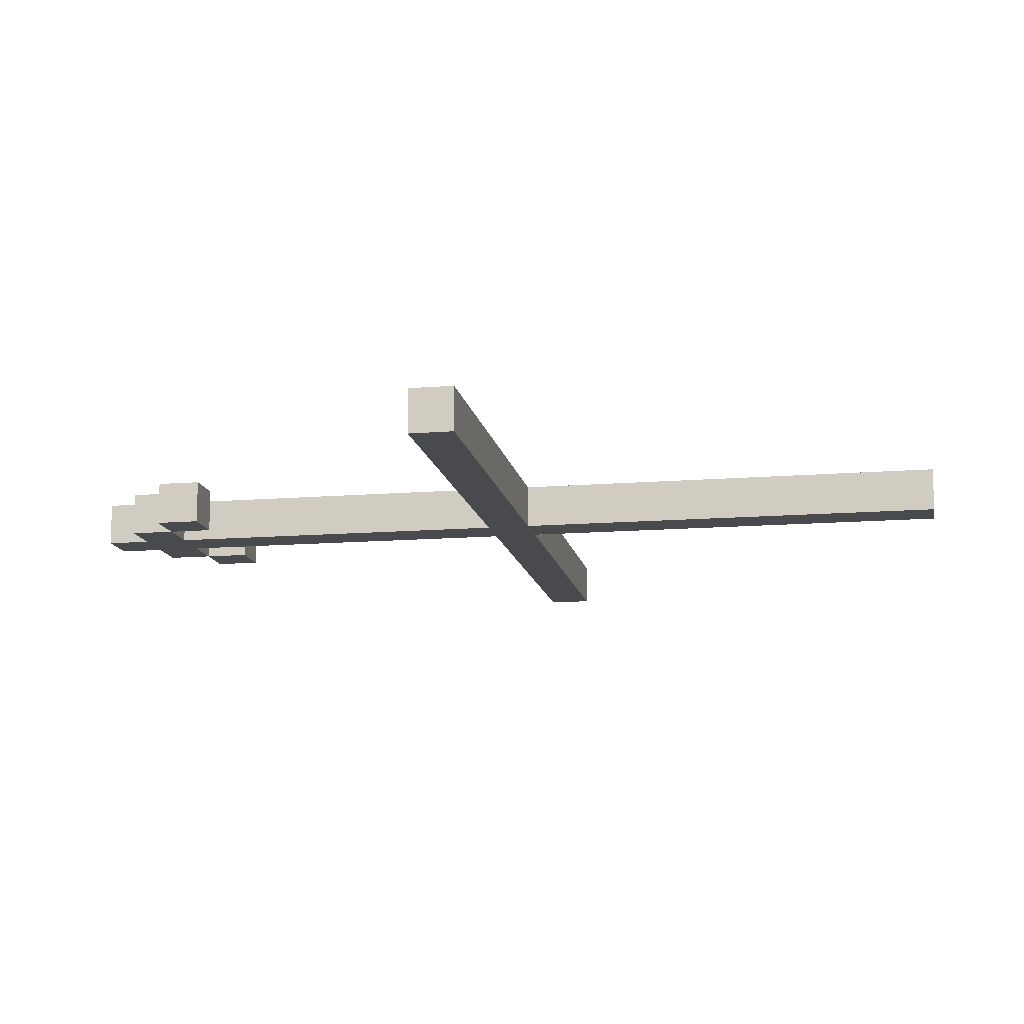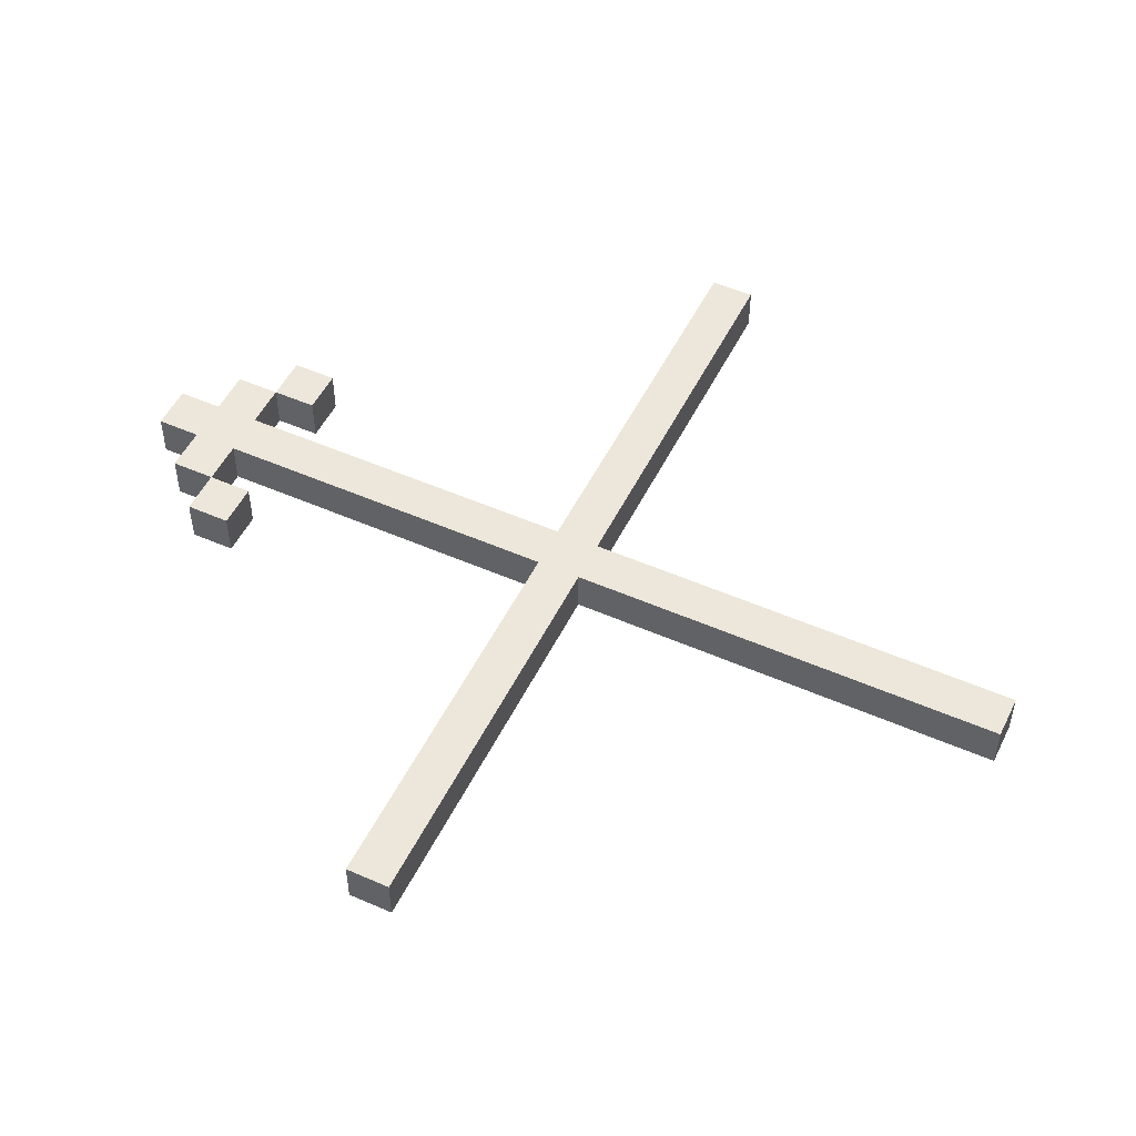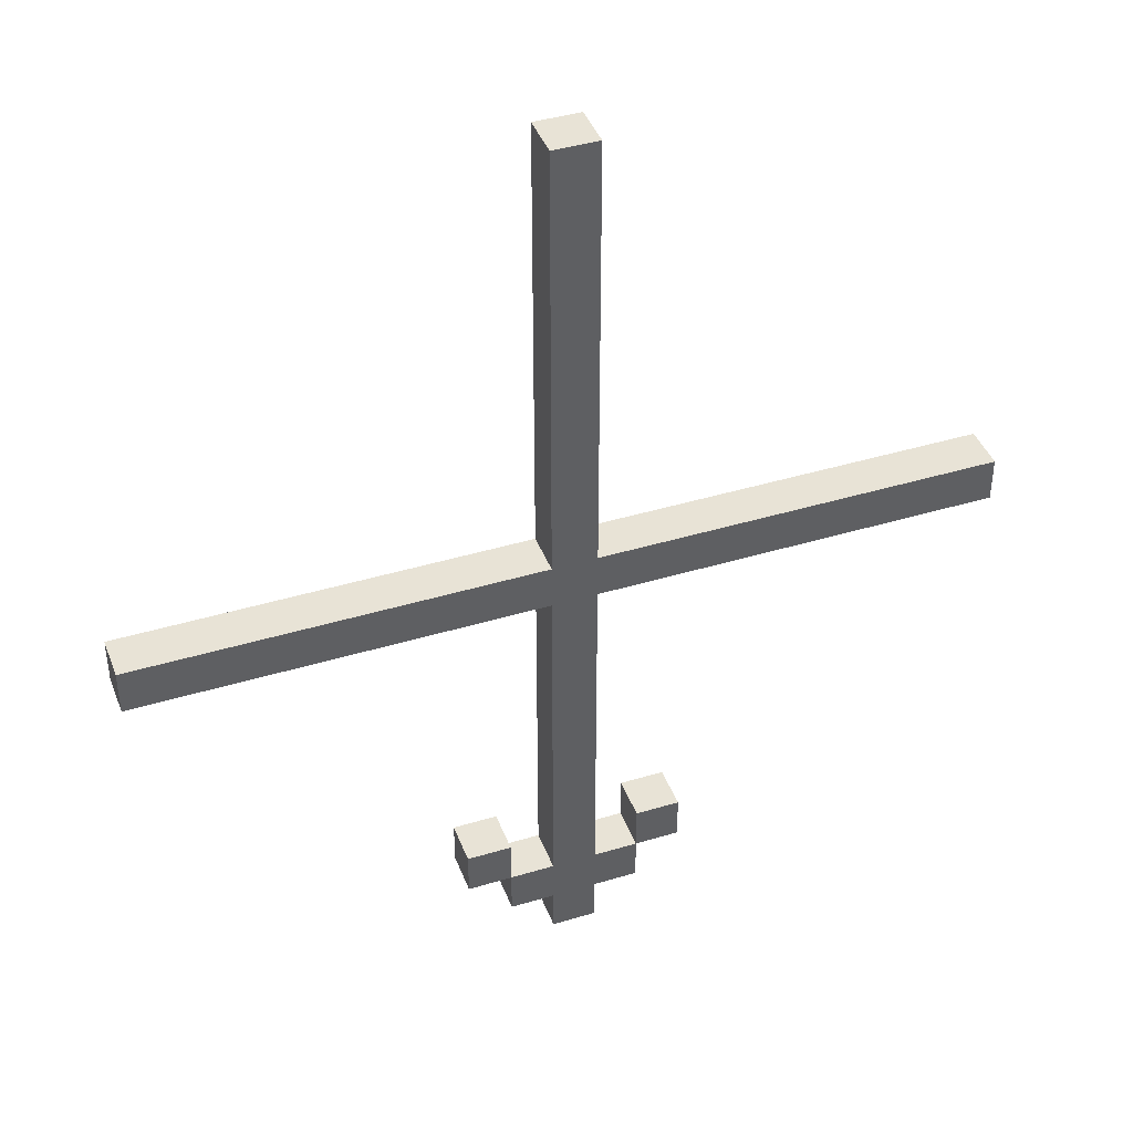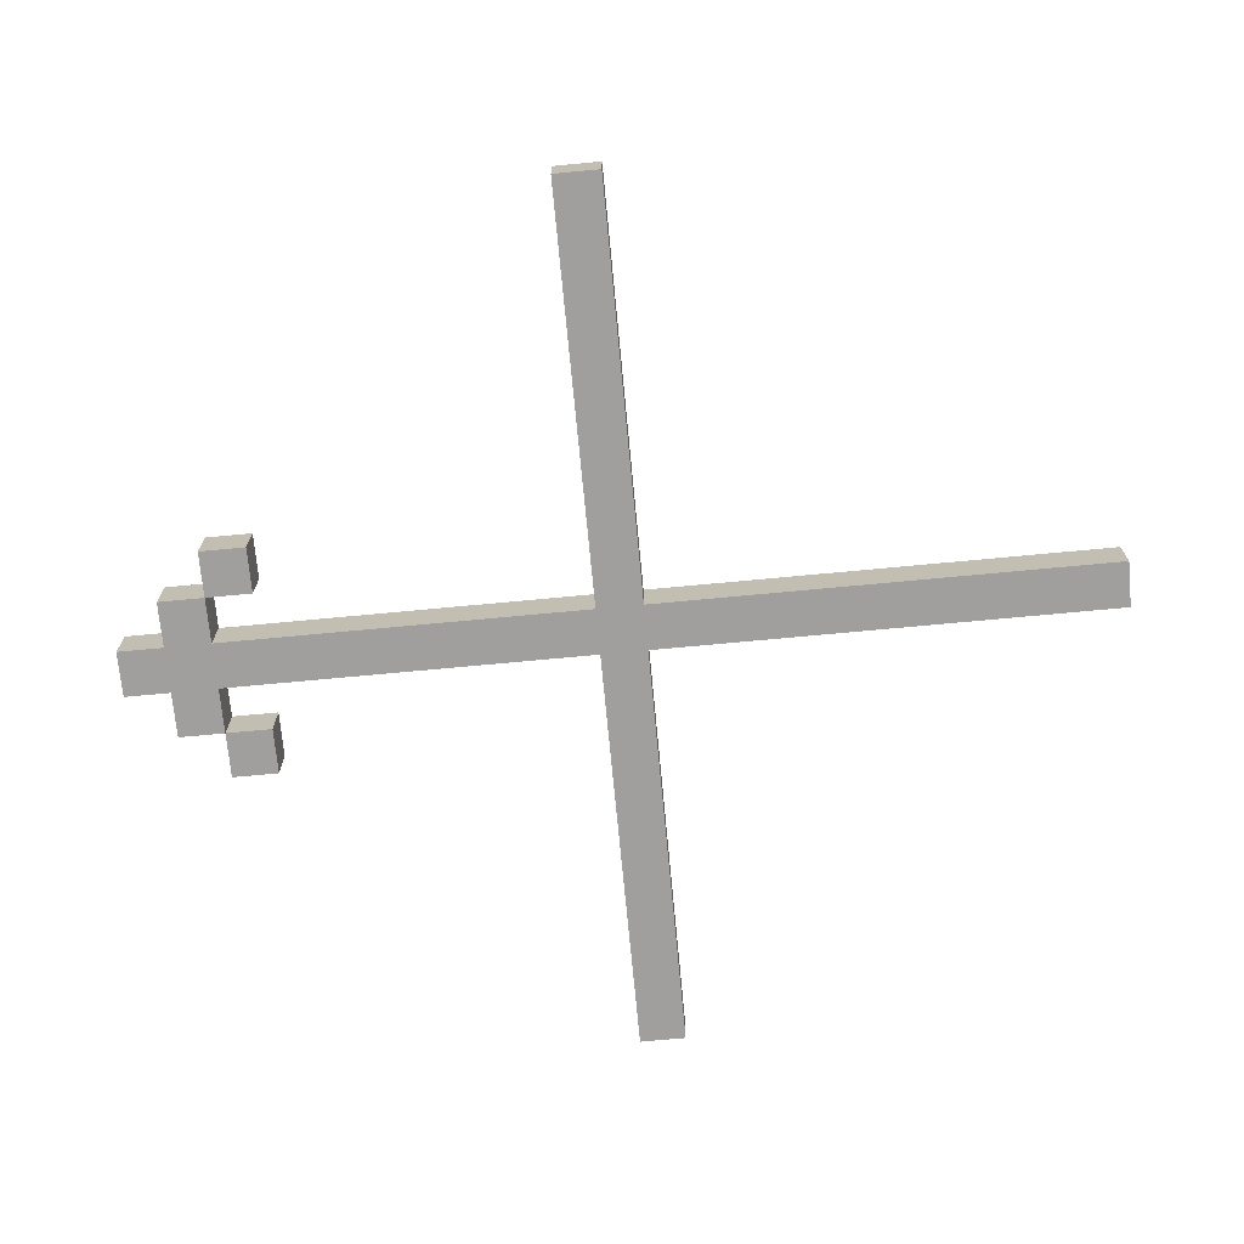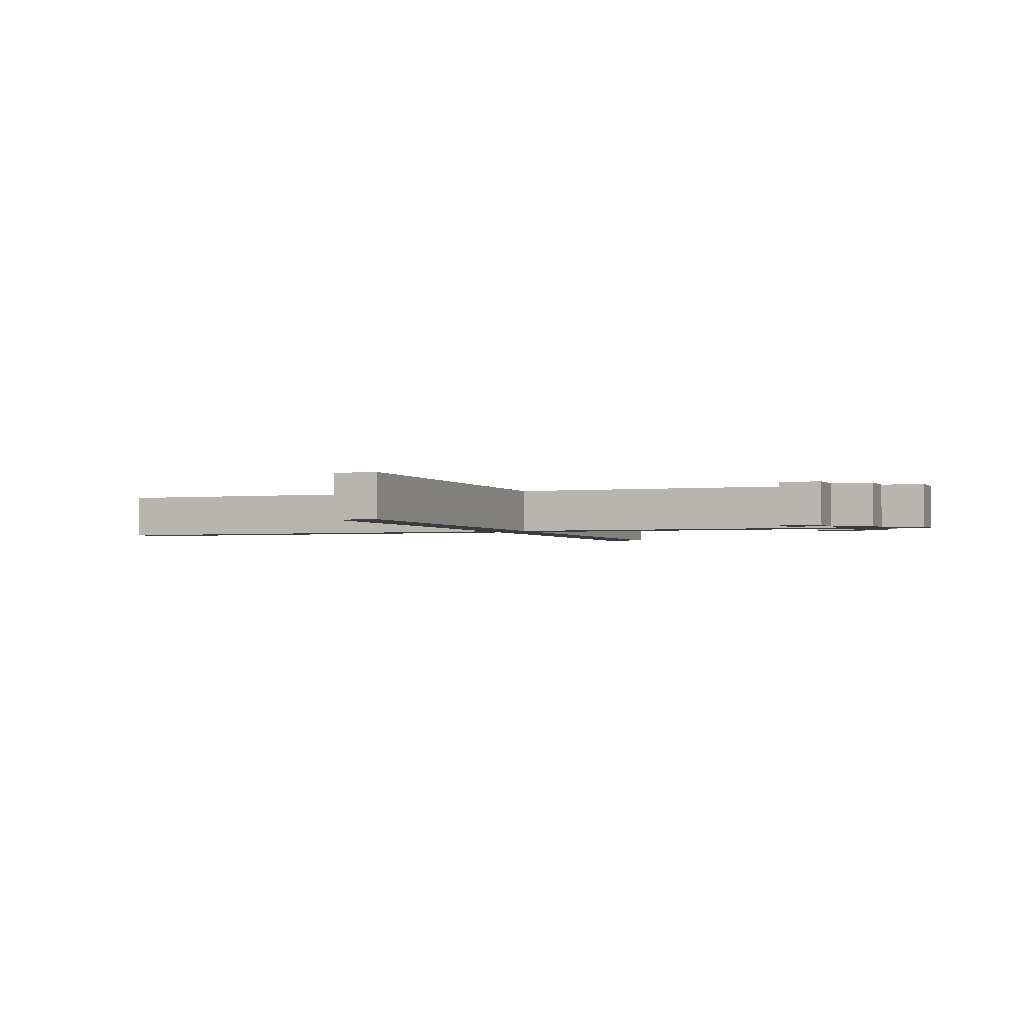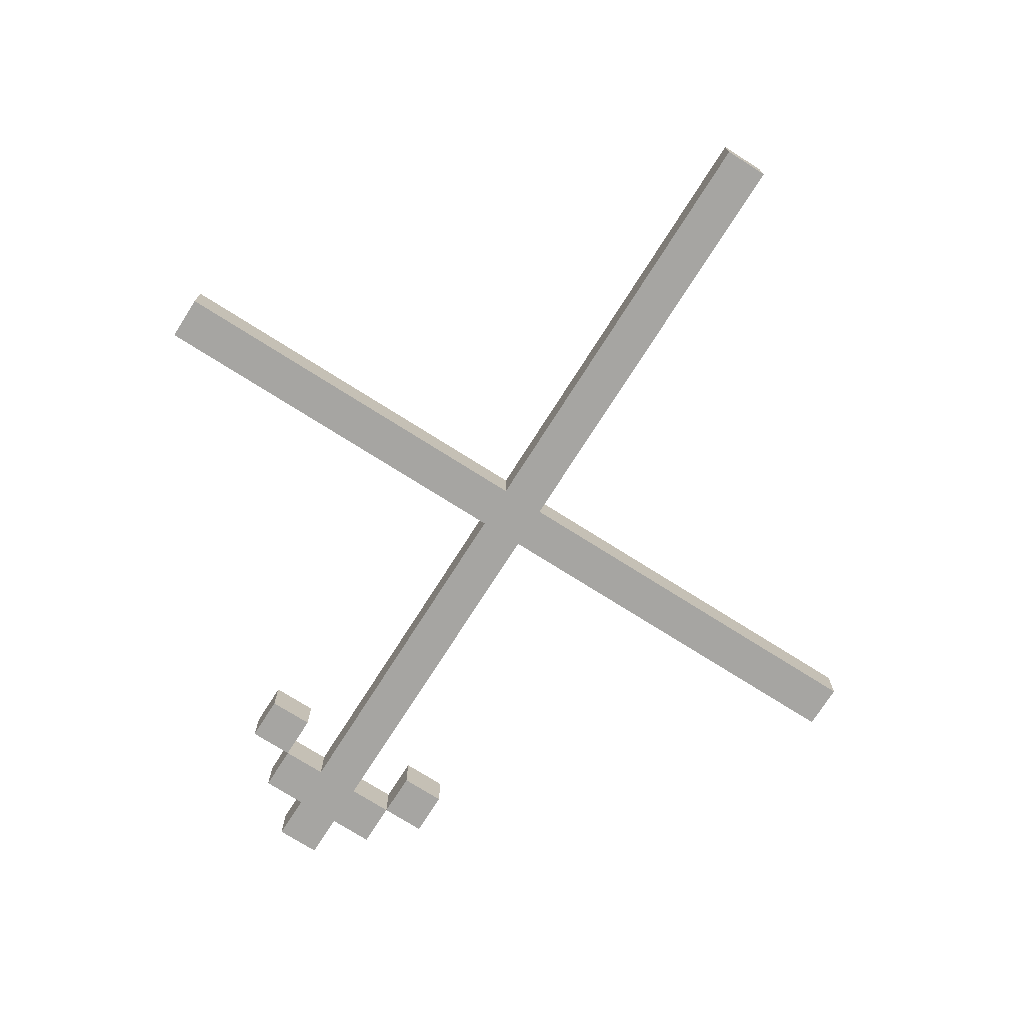
<metadata>
{"format":"obj","ext":"obj","renderer":"f3d","projection":"perspective","resolution":1024,"background":"white","views":[{"elev":-13.4,"azim":-79.6,"up":"+Y"},{"elev":51.0,"azim":-64.4,"up":"+Y"},{"elev":41.9,"azim":-20.0,"up":"+Z"},{"elev":-71.5,"azim":-84.6,"up":"+Y"},{"elev":-2.2,"azim":110.5,"up":"+Y"},{"elev":-73.8,"azim":-32.4,"up":"+Y"}]}
</metadata>
<code>
v -9 0 -0
v -9 0 -1
v -9 1 -0
v -9 1 -1
v -2 0 -8
v -2 0 -9
v -2 1 -8
v -2 1 -9
v -1 0 -9
v -1 0 -10
v -1 1 -9
v -1 1 -10
v 0 0 10
v 0 0 -0
v 0 0 -1
v 0 0 -9
v 0 0 -10
v 0 0 -11
v 0 1 10
v 0 1 -0
v 0 1 -1
v 0 1 -9
v 0 1 -10
v 0 1 -11
v 2 0 -8
v 2 0 -9
v 2 1 -8
v 2 1 -9
v -1 0 -8
v -1 0 -9
v -1 1 -8
v -1 1 -9
v 1 0 10
v 1 0 -0
v 1 0 -1
v 1 0 -9
v 1 0 -10
v 1 0 -11
v 1 1 10
v 1 1 -0
v 1 1 -1
v 1 1 -9
v 1 1 -10
v 1 1 -11
v 2 0 -9
v 2 0 -10
v 2 1 -9
v 2 1 -10
v 3 0 -8
v 3 0 -9
v 3 1 -8
v 3 1 -9
v 10 0 -0
v 10 0 -1
v 10 1 -0
v 10 1 -1
v 0 0 10
v 0 1 10
v 1 0 10
v 1 1 10
v -9 0 -0
v -9 1 -0
v 0 0 -0
v 0 1 -0
v 1 0 -0
v 1 1 -0
v 10 0 -0
v 10 1 -0
v -2 0 -8
v -2 1 -8
v -1 0 -8
v -1 1 -8
v 2 0 -8
v 2 1 -8
v 3 0 -8
v 3 1 -8
v -1 0 -9
v -1 1 -9
v 0 0 -9
v 0 1 -9
v 1 0 -9
v 1 1 -9
v 2 0 -9
v 2 1 -9
v -9 0 -1
v -9 1 -1
v 0 0 -1
v 0 1 -1
v 1 0 -1
v 1 1 -1
v 10 0 -1
v 10 1 -1
v -2 0 -9
v -2 1 -9
v -1 0 -9
v -1 1 -9
v 2 0 -9
v 2 1 -9
v 3 0 -9
v 3 1 -9
v -1 0 -10
v -1 1 -10
v 0 0 -10
v 0 1 -10
v 1 0 -10
v 1 1 -10
v 2 0 -10
v 2 1 -10
v 0 0 -11
v 0 1 -11
v 1 0 -11
v 1 1 -11
v 0 0 10
v 1 0 10
v -9 0 -0
v 0 0 -0
v 1 0 -0
v 10 0 -0
v -9 0 -1
v 0 0 -1
v 1 0 -1
v 10 0 -1
v -2 0 -8
v -1 0 -8
v 2 0 -8
v 3 0 -8
v -2 0 -9
v -1 0 -9
v 0 0 -9
v 1 0 -9
v 2 0 -9
v 3 0 -9
v -1 0 -10
v 0 0 -10
v 1 0 -10
v 2 0 -10
v 0 0 -11
v 1 0 -11
v 0 1 10
v 1 1 10
v -9 1 -0
v 0 1 -0
v 1 1 -0
v 10 1 -0
v -9 1 -1
v 0 1 -1
v 1 1 -1
v 10 1 -1
v -2 1 -8
v -1 1 -8
v 2 1 -8
v 3 1 -8
v -2 1 -9
v -1 1 -9
v 0 1 -9
v 1 1 -9
v 2 1 -9
v 3 1 -9
v -1 1 -10
v 0 1 -10
v 1 1 -10
v 2 1 -10
v 0 1 -11
v 1 1 -11
f 3 2 1
f 4 2 3
f 7 6 5
f 8 6 7
f 11 10 9
f 12 10 11
f 19 14 13
f 20 14 19
f 21 16 15
f 22 16 21
f 23 18 17
f 24 18 23
f 27 26 25
f 28 26 27
f 29 30 31
f 31 30 32
f 33 34 39
f 39 34 40
f 35 36 41
f 41 36 42
f 37 38 43
f 43 38 44
f 45 46 47
f 47 46 48
f 49 50 51
f 51 50 52
f 53 54 55
f 55 54 56
f 59 58 57
f 60 58 59
f 63 62 61
f 64 62 63
f 67 66 65
f 68 66 67
f 71 70 69
f 72 70 71
f 75 74 73
f 76 74 75
f 79 78 77
f 80 78 79
f 83 82 81
f 84 82 83
f 85 86 87
f 87 86 88
f 89 90 91
f 91 90 92
f 93 94 95
f 95 94 96
f 97 98 99
f 99 98 100
f 101 102 103
f 103 102 104
f 105 106 107
f 107 106 108
f 109 110 111
f 111 110 112
f 116 114 113
f 117 114 116
f 119 116 115
f 120 117 116
f 120 116 119
f 121 118 117
f 121 117 120
f 122 118 121
f 127 124 123
f 128 124 127
f 129 121 120
f 130 121 129
f 131 126 125
f 132 126 131
f 133 130 129
f 133 131 130
f 133 129 128
f 134 131 133
f 135 131 134
f 136 131 135
f 137 135 134
f 138 135 137
f 139 140 142
f 142 140 143
f 141 142 145
f 142 143 146
f 145 142 146
f 143 144 147
f 146 143 147
f 147 144 148
f 149 150 153
f 153 150 154
f 146 147 155
f 155 147 156
f 151 152 157
f 157 152 158
f 155 156 159
f 156 157 159
f 154 155 159
f 159 157 160
f 160 157 161
f 161 157 162
f 160 161 163
f 163 161 164

</code>
